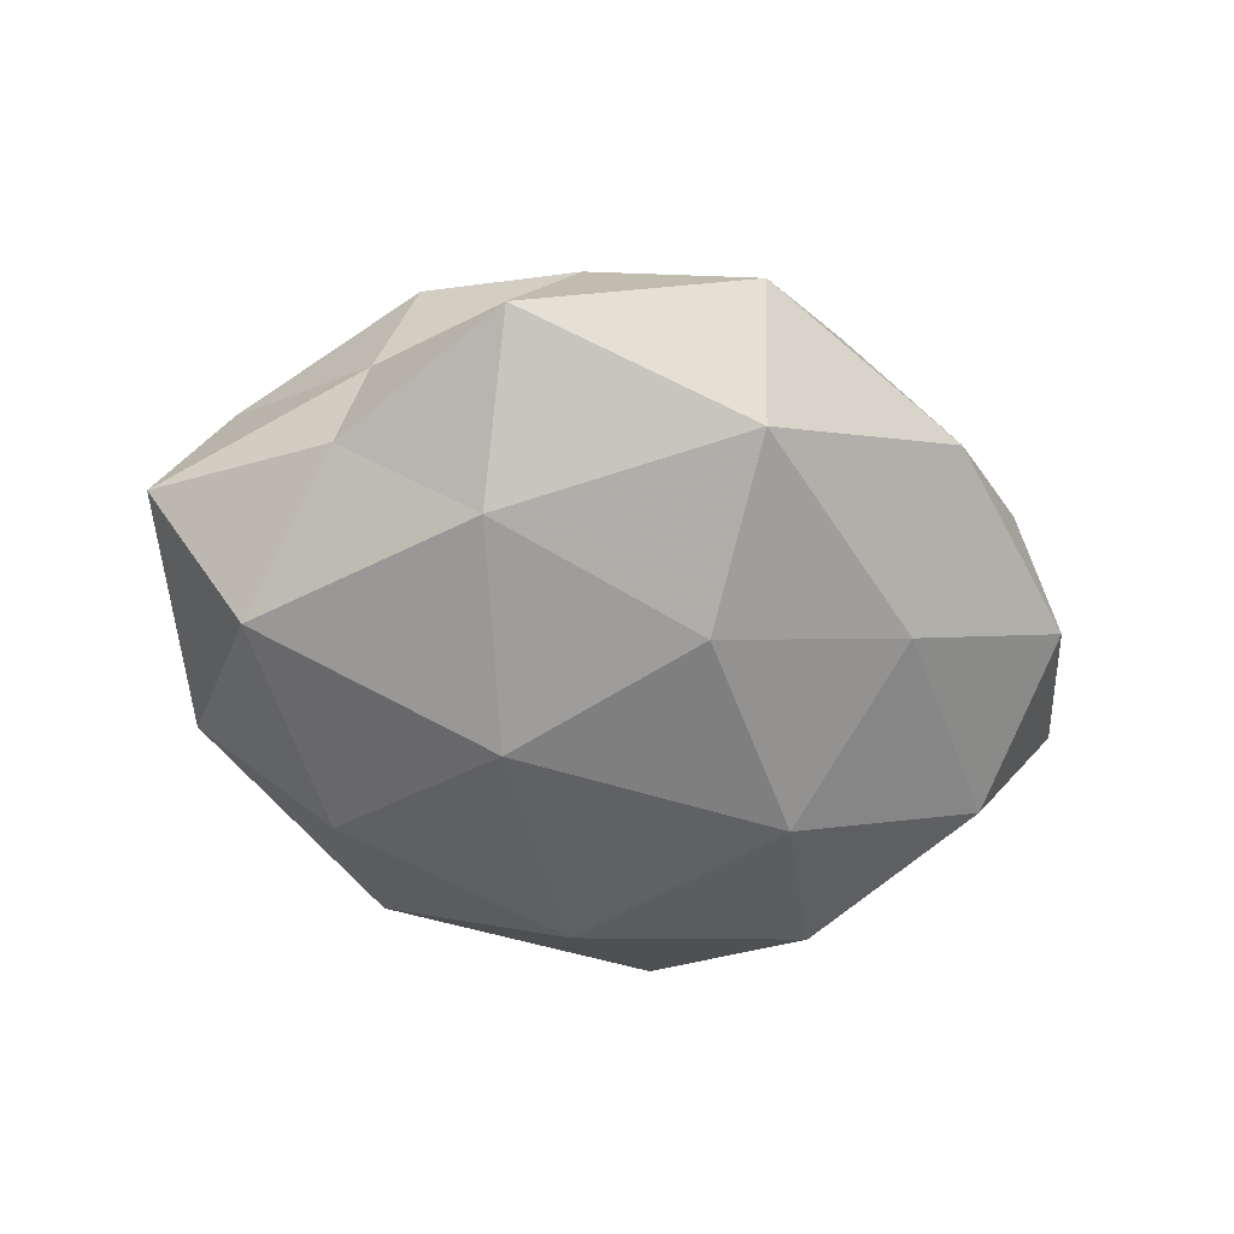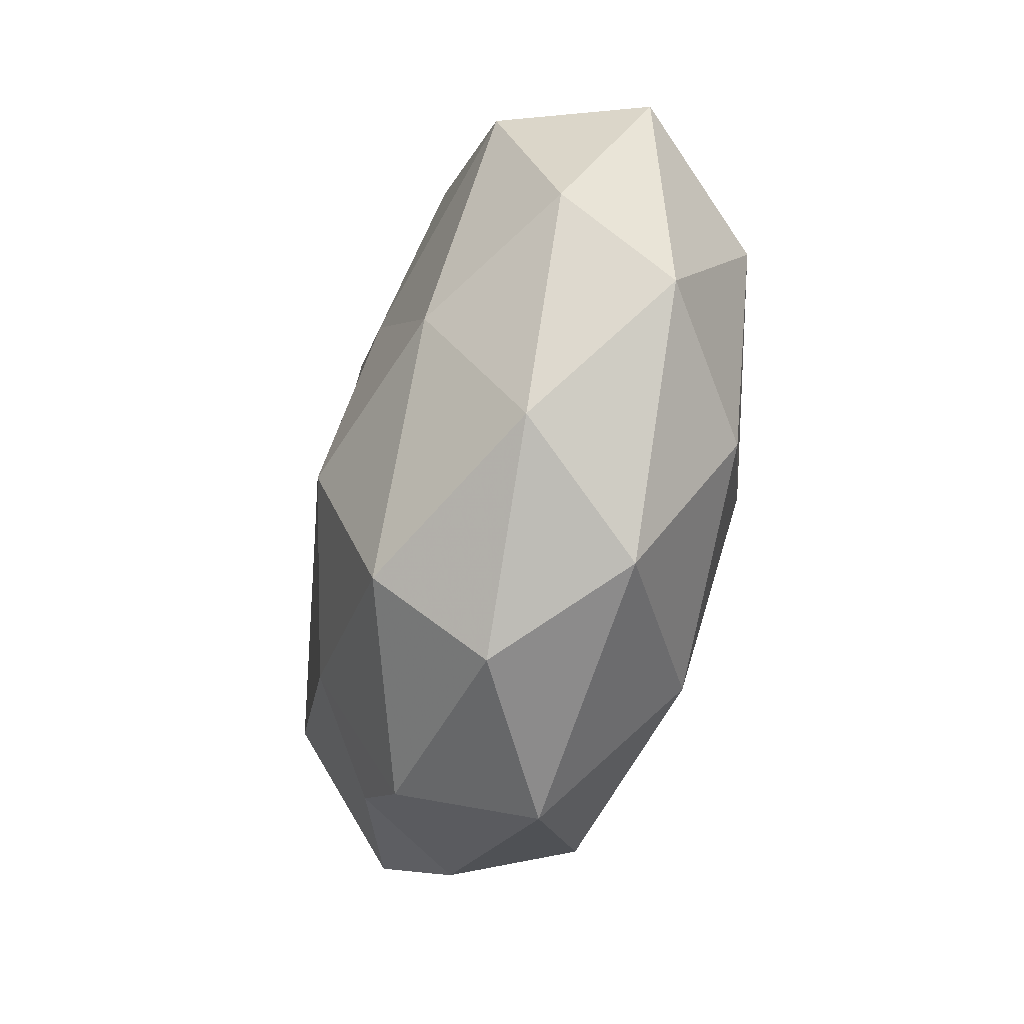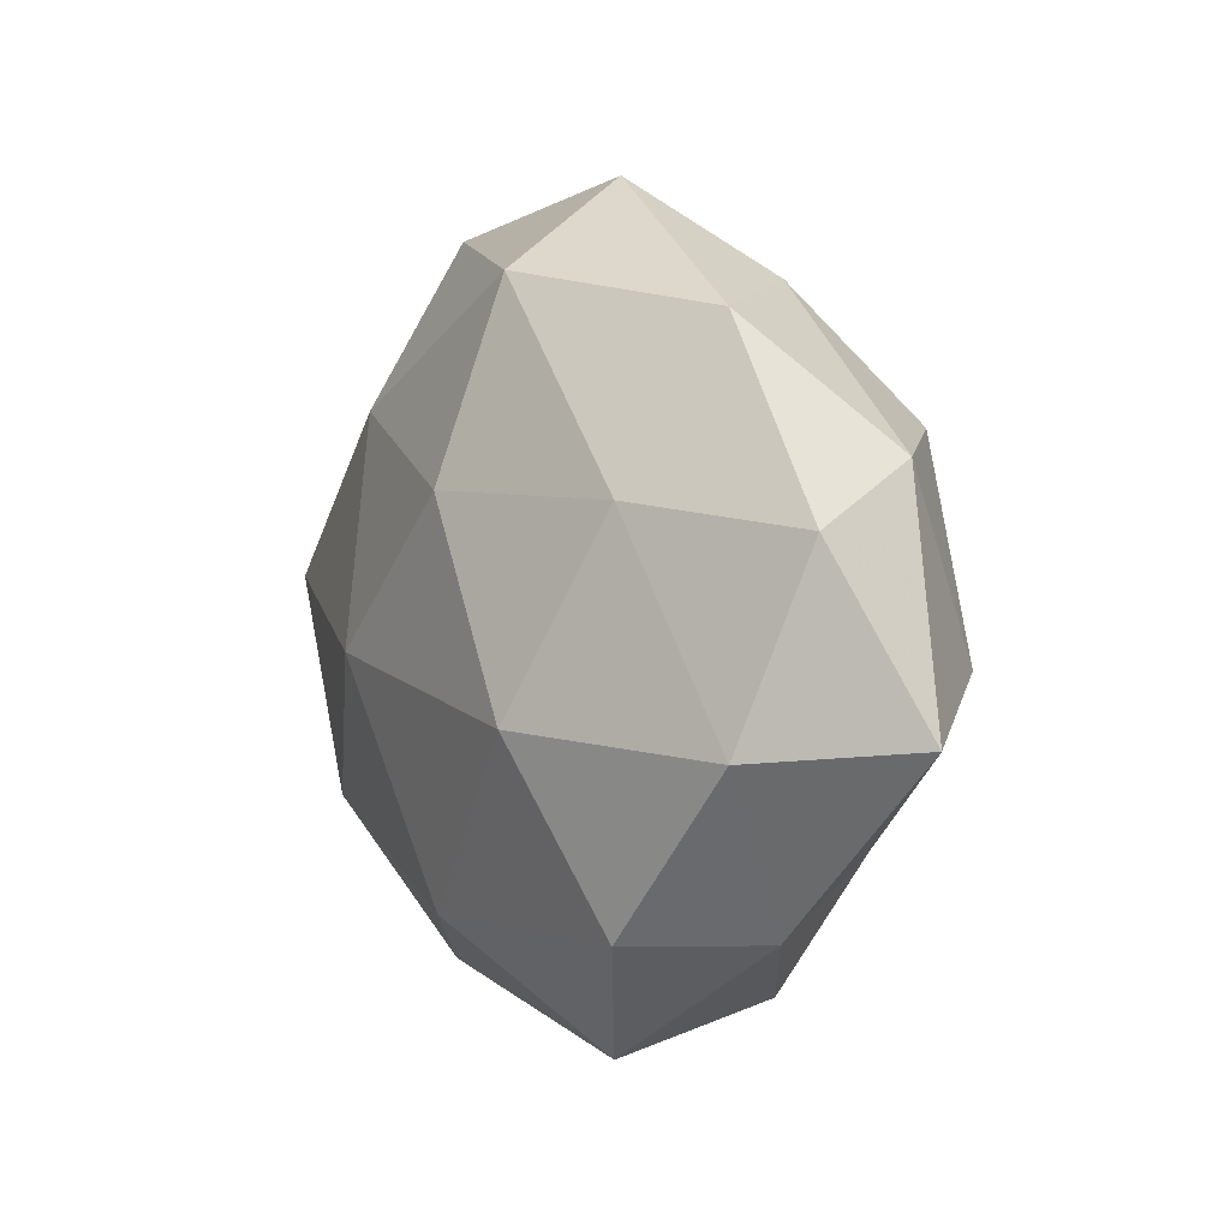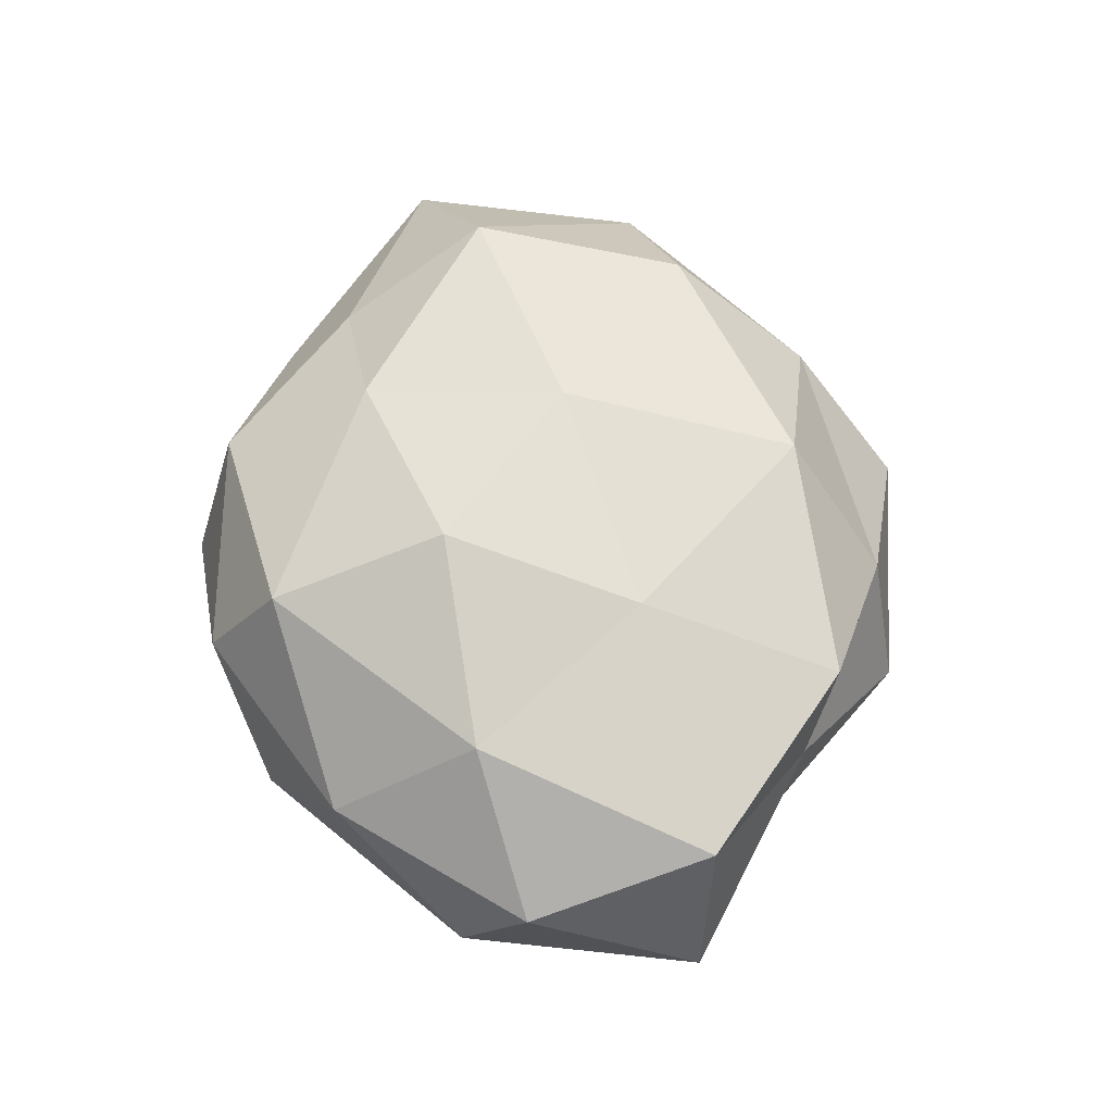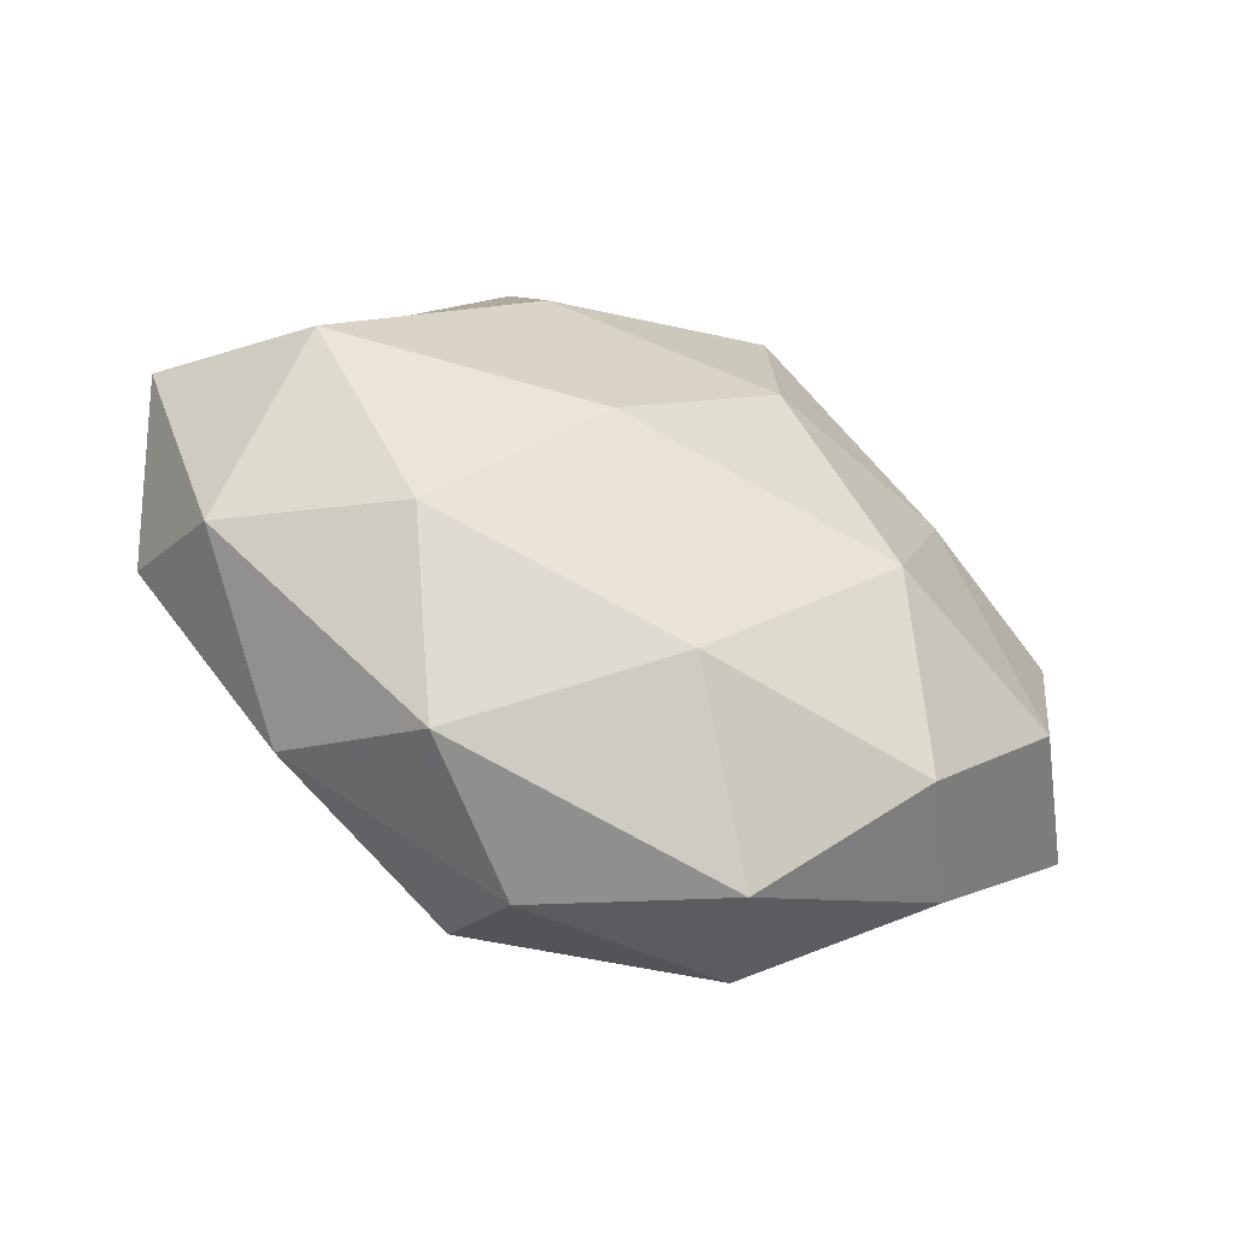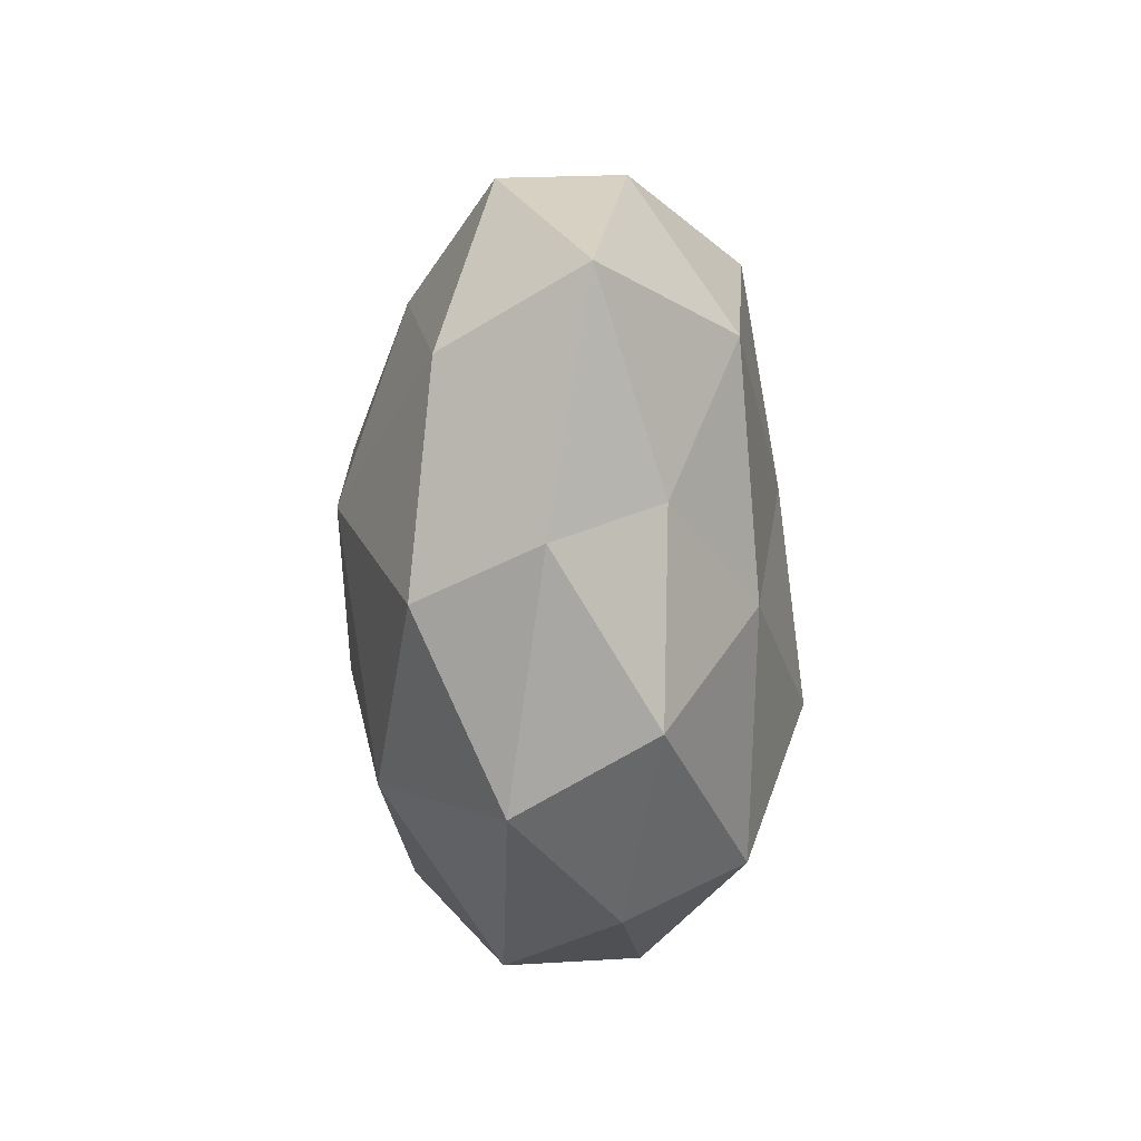
<metadata>
{"format":"obj","ext":"obj","renderer":"f3d","projection":"perspective","resolution":1024,"background":"white","views":[{"elev":-60.1,"azim":171.6,"up":"+Z"},{"elev":-56.2,"azim":75.1,"up":"+Y"},{"elev":1.5,"azim":-119.0,"up":"+Y"},{"elev":64.2,"azim":82.4,"up":"+Z"},{"elev":-53.5,"azim":156.3,"up":"+Y"},{"elev":-44.6,"azim":-88.3,"up":"+Y"}]}
</metadata>
<code>
v -0.01083 0.05204 -0.004529
v 0.0244 -0.04268 -0.008603
v -0.009415 0.01568 -0.02765
v -0.03083 -0.03352 -0.01677
v -0.04999 0.01884 0.008691
v 0.008349 -0.0147 0.0297
v 0.01921 0.04701 -0.01011
v -0.02371 -0.01025 -0.02683
v -0.0611 -0.01131 0.004624
v 0.009114 -0.04786 0.006201
v -0.03683 -0.02428 0.01236
v -0.03788 0.0349 -0.006472
v 0.04548 0.005493 -0.02041
v 0.03741 0.0264 -0.01087
v -0.01215 0.04035 -0.02017
v -0.02323 0.03979 0.009752
v 0.01011 0.04483 0.007514
v -0.0398 -0.03333 -0.001072
v -0.01828 -0.02276 0.02305
v 0.05111 -0.01866 -0.007018
v 0.02977 0.03453 0.01879
v 0.03195 -0.022 -0.02102
v -0.001355 0.03359 0.02422
v 0.03516 -0.0139 0.02152
v -0.03473 0.01429 -0.01864
v -0.01197 0.003665 0.027
v 0.01068 -0.03803 0.02148
v 0.01931 0.009708 0.02486
v 0.05169 0.01465 0.0165
v 0.0002961 -0.03332 -0.02272
v -0.04389 -0.004207 0.02118
v 0.03621 -0.03335 0.008367
v -0.04958 -0.01279 -0.01354
v -0.01259 -0.04968 -0.006356
v -0.05582 0.01096 -0.006722
v 0.05488 -0.009994 0.008756
v 0.01262 -0.003148 -0.02892
v -0.019 -0.04298 0.0114
v -0.03272 0.02279 0.02283
v 0.03433 0.03055 0.002855
v 0.05999 0.0123 -0.002607
v 0.01875 0.02577 -0.02295
f 1 7 15
f 1 15 12
f 1 12 16
f 12 5 16
f 1 17 7
f 1 16 17
f 18 11 9
f 2 22 20
f 20 22 13
f 16 23 17
f 17 23 21
f 25 3 8
f 15 3 25
f 15 25 12
f 19 6 26
f 27 6 19
f 27 24 6
f 21 23 28
f 6 24 28
f 28 26 6
f 23 26 28
f 28 29 21
f 24 29 28
f 30 4 8
f 2 30 22
f 5 9 31
f 31 9 11
f 11 19 31
f 19 26 31
f 10 2 32
f 2 20 32
f 10 32 27
f 32 24 27
f 33 8 4
f 4 18 33
f 18 9 33
f 25 8 33
f 10 34 2
f 34 18 4
f 34 30 2
f 34 4 30
f 5 35 9
f 12 35 5
f 12 25 35
f 33 9 35
f 35 25 33
f 24 36 29
f 32 20 36
f 32 36 24
f 37 8 3
f 37 13 22
f 30 8 37
f 22 30 37
f 38 11 18
f 38 19 11
f 10 27 38
f 27 19 38
f 10 38 34
f 38 18 34
f 16 5 39
f 16 39 23
f 23 39 26
f 39 5 31
f 31 26 39
f 7 40 14
f 17 40 7
f 17 21 40
f 40 21 29
f 41 13 14
f 20 13 41
f 36 20 41
f 41 29 36
f 14 40 41
f 40 29 41
f 7 14 42
f 42 14 13
f 15 42 3
f 7 42 15
f 3 42 37
f 42 13 37

</code>
